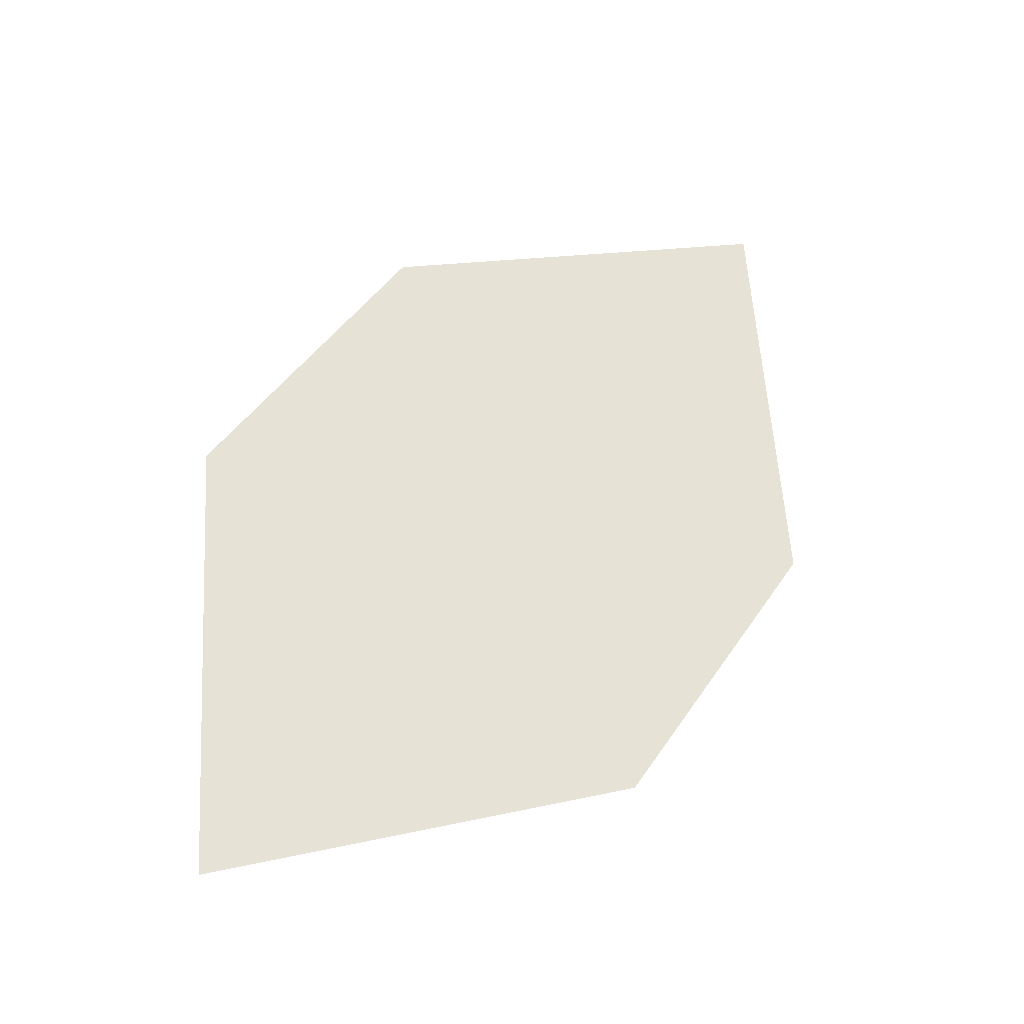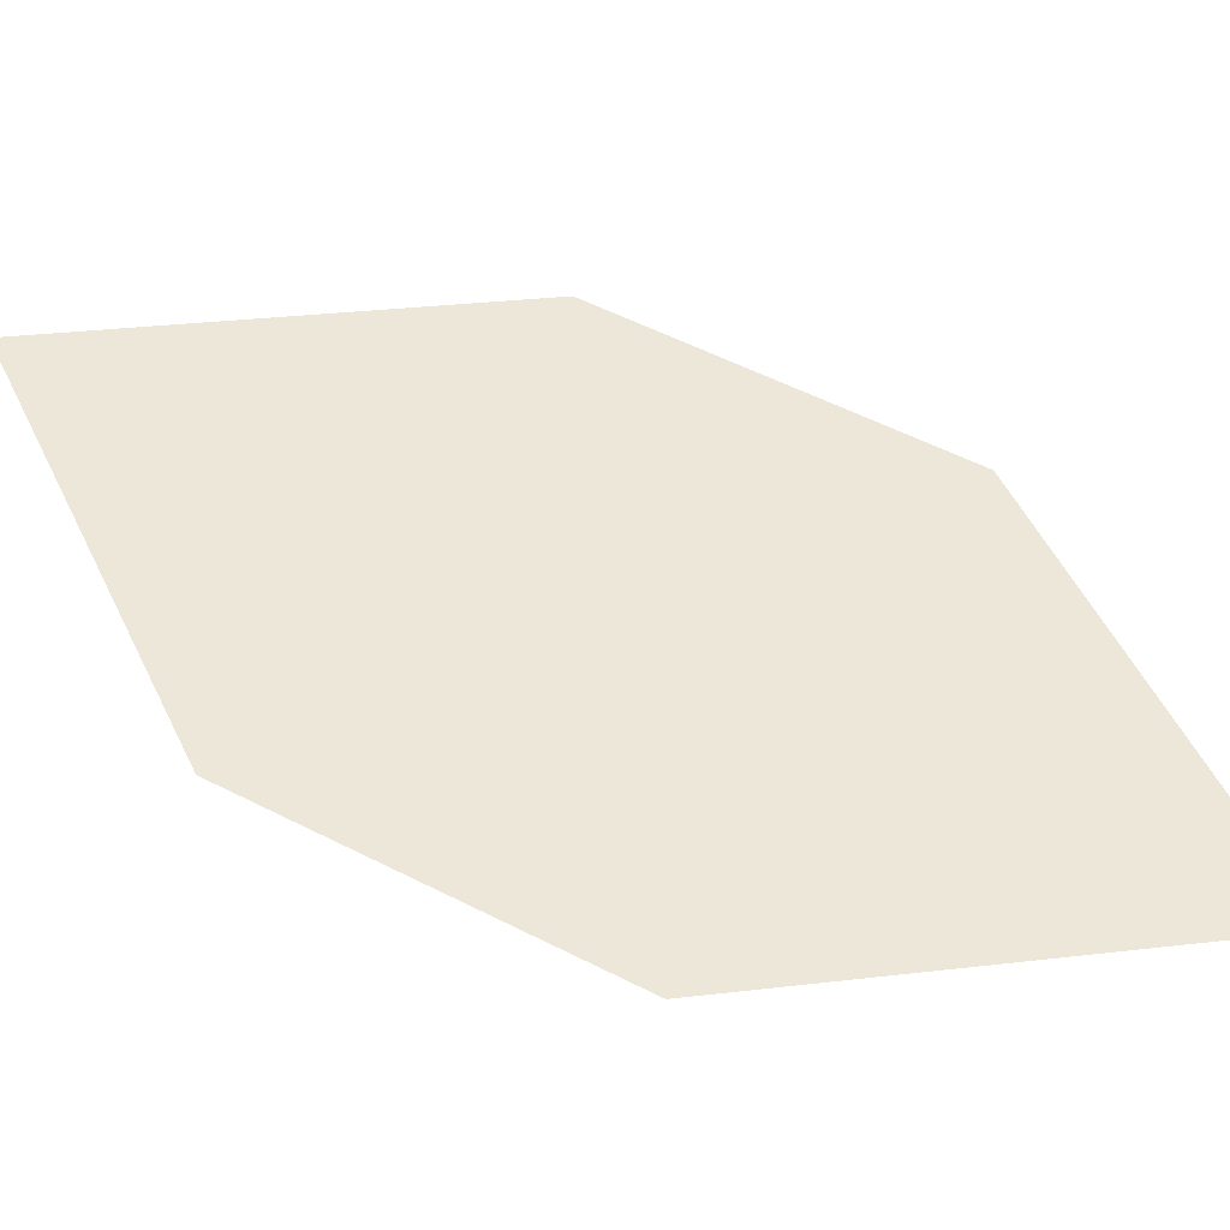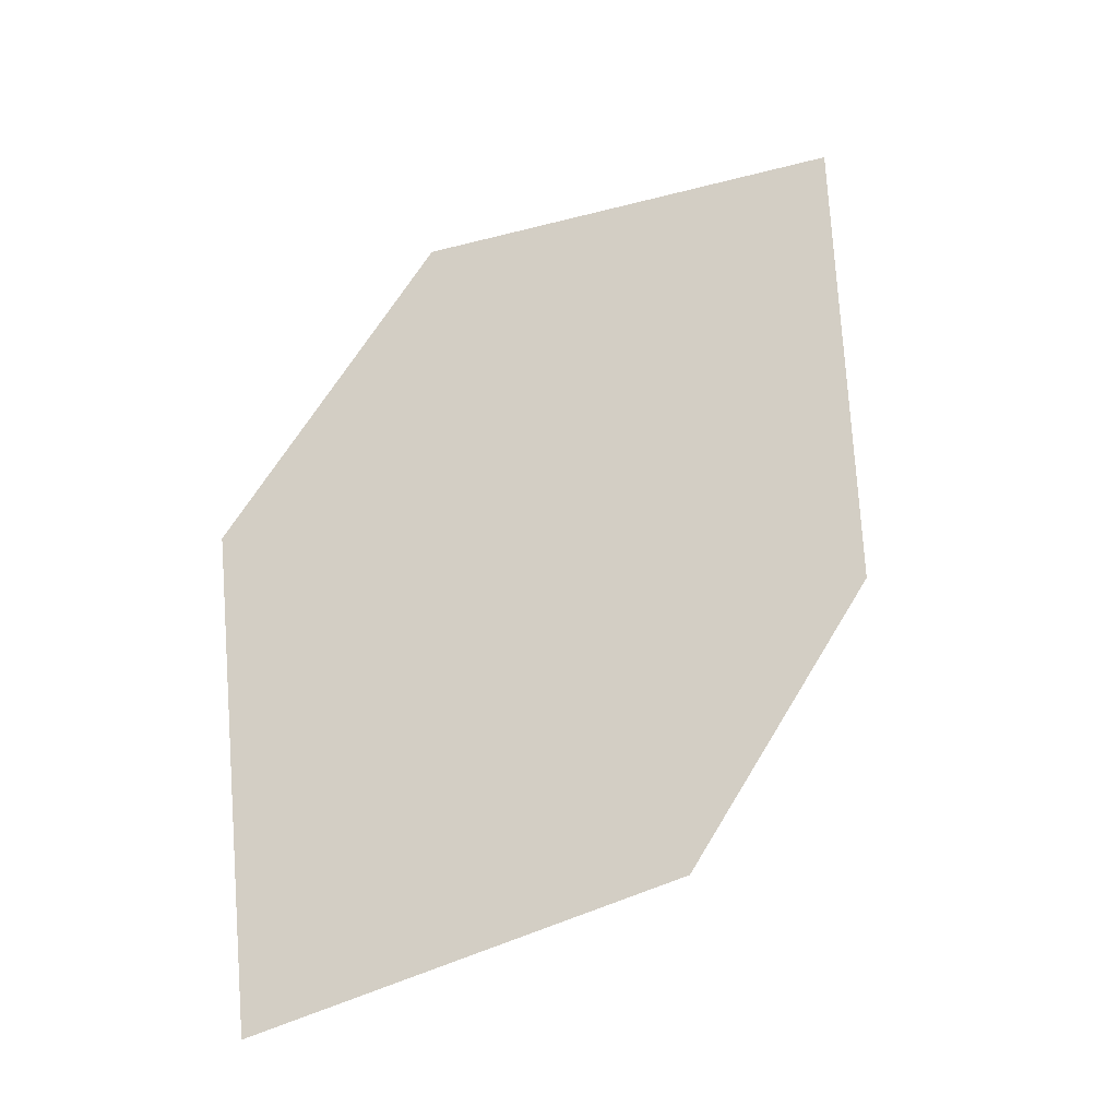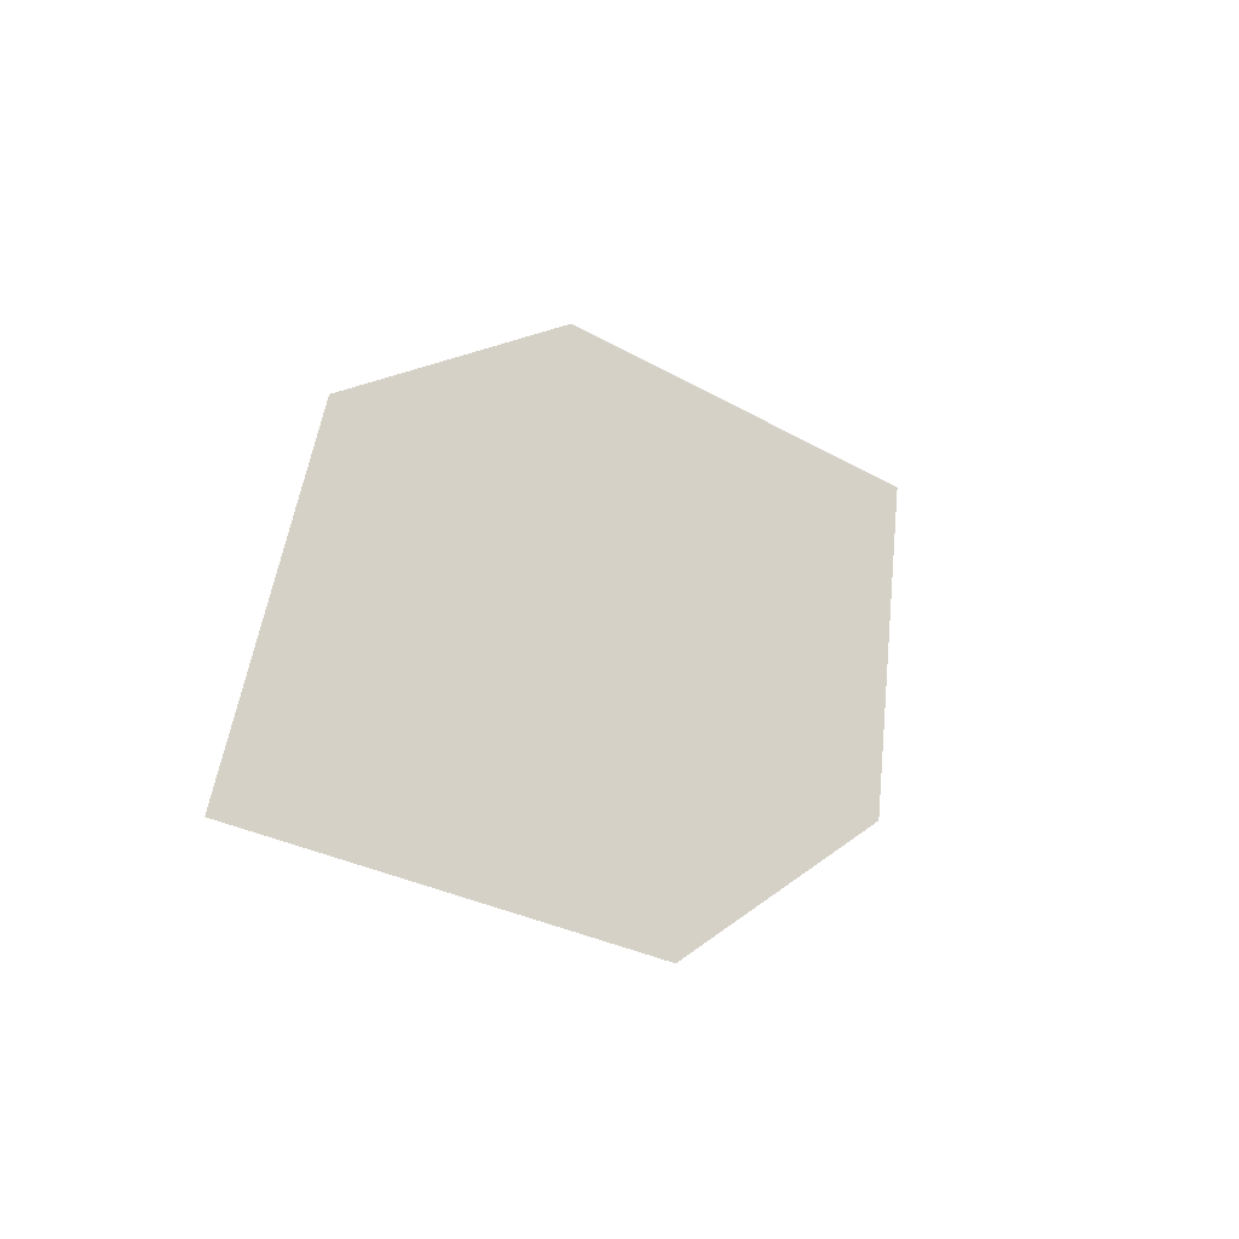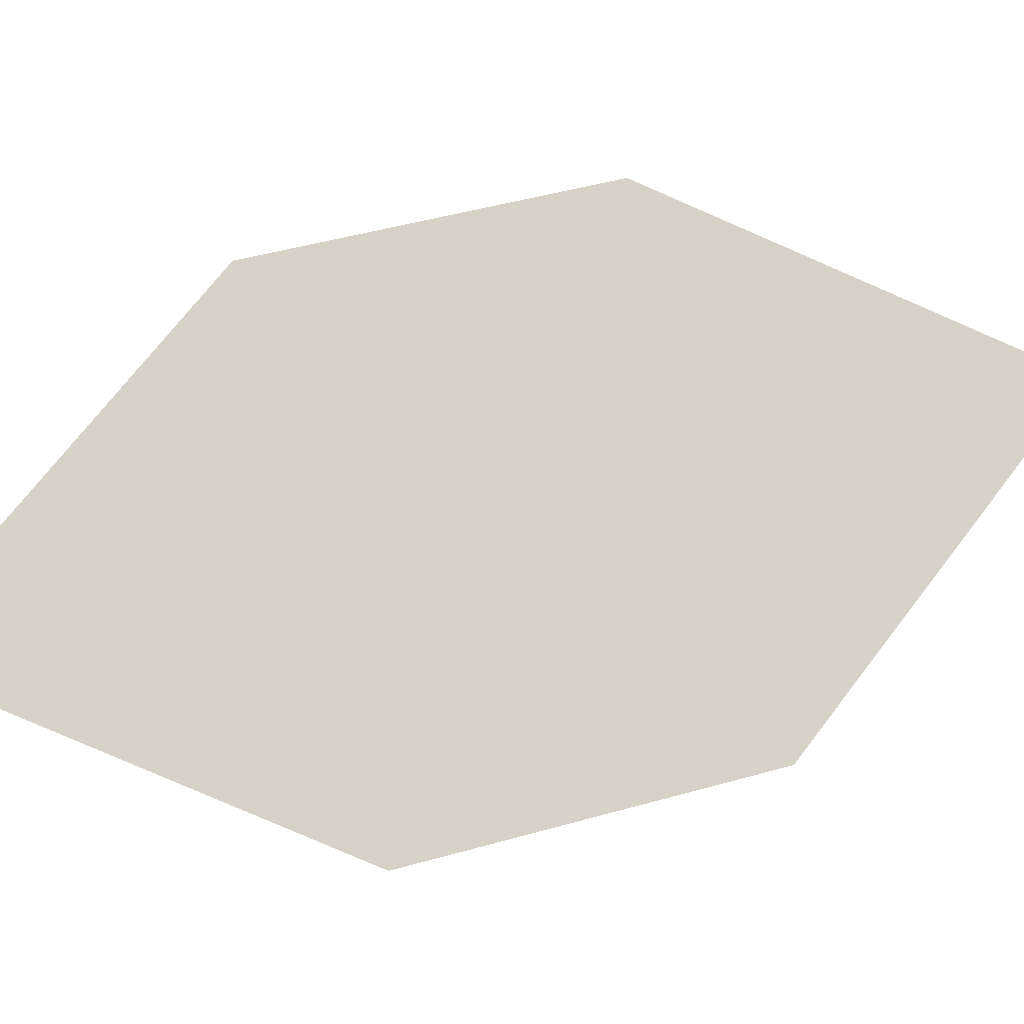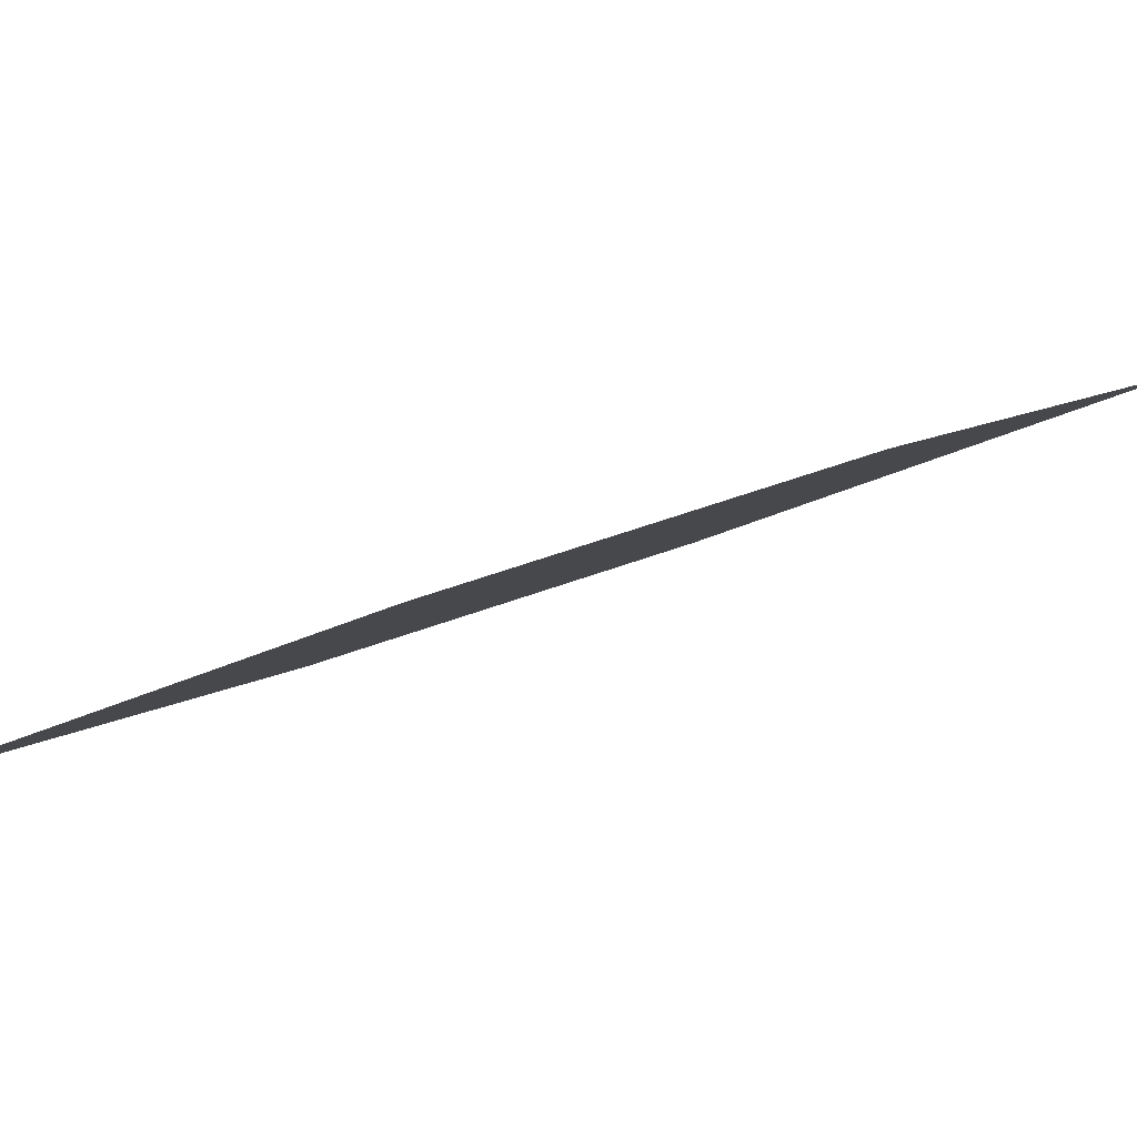
<metadata>
{"format":"obj","ext":"obj","renderer":"f3d","projection":"perspective","resolution":1024,"background":"white","views":[{"elev":-56.2,"azim":171.0,"up":"+Y"},{"elev":26.5,"azim":144.7,"up":"+Z"},{"elev":-36.2,"azim":172.0,"up":"+Y"},{"elev":-67.3,"azim":146.0,"up":"+Y"},{"elev":-79.5,"azim":-49.1,"up":"+Z"},{"elev":13.3,"azim":-77.7,"up":"+Z"}]}
</metadata>
<code>
o leaves.088
v 0.1442 -0.08766 1.093
v 0.1381 -0.132 1.112
v 0.2006 -0.1858 1.121
v 0.1878 -0.1087 1.093
v 0.2067 -0.1414 1.102
v 0.1569 -0.1647 1.121
f 1 2 6 3
f 1 3 5 4

</code>
